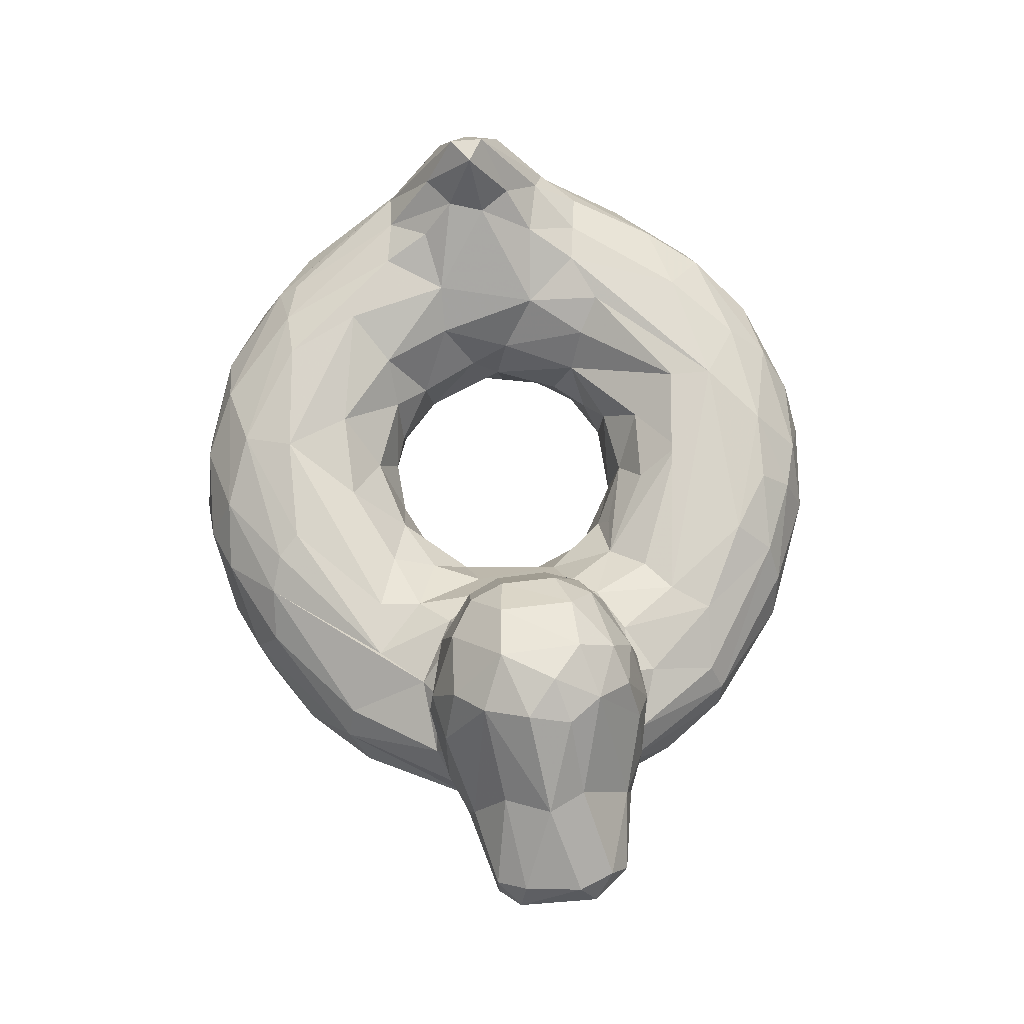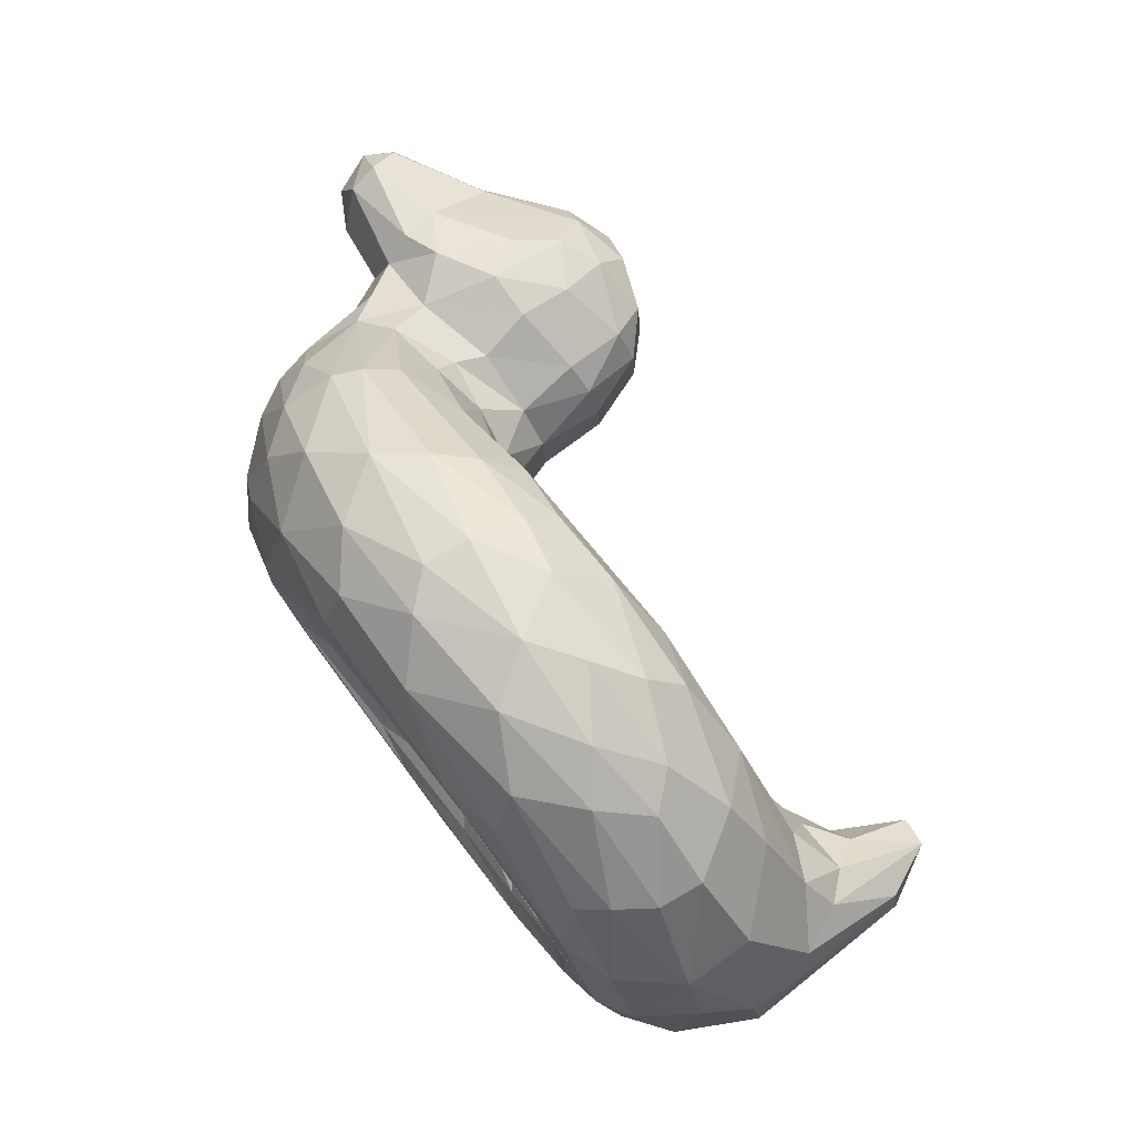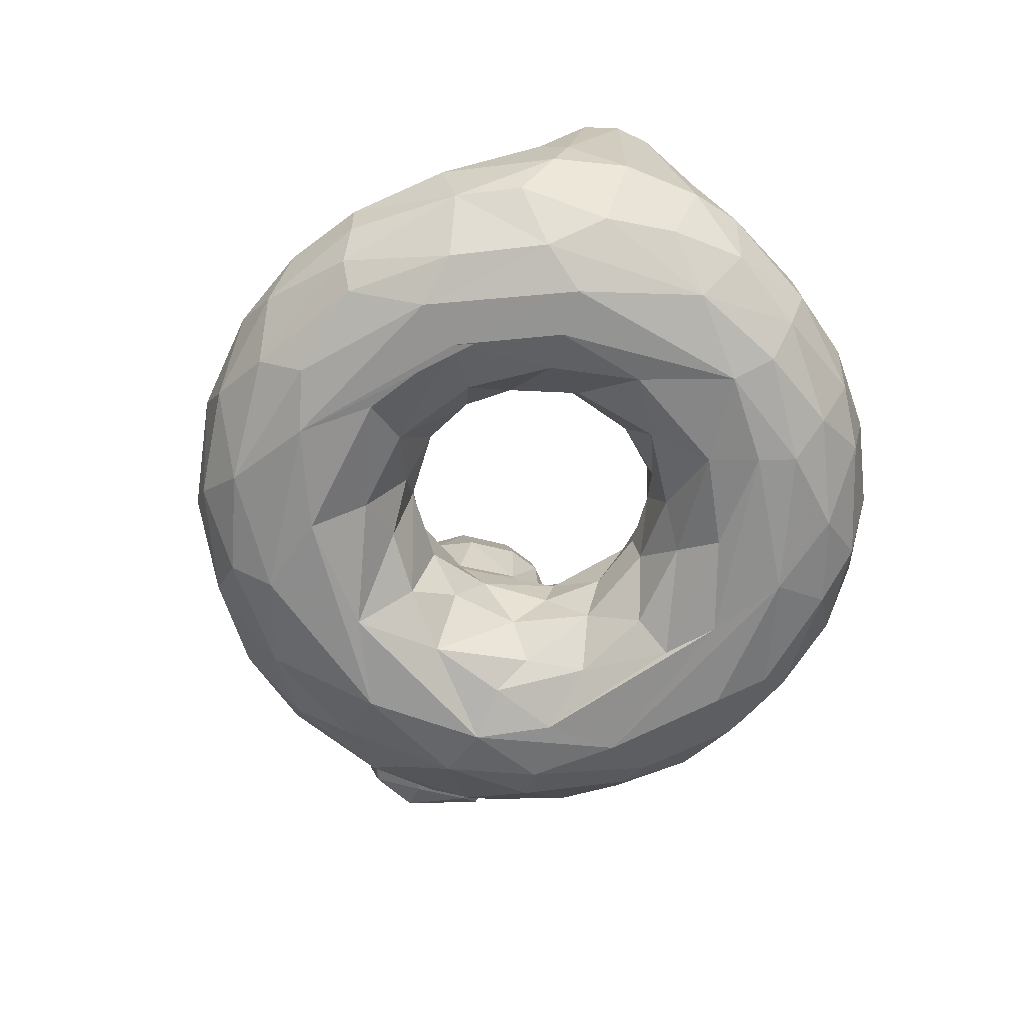
<metadata>
{"format":"obj","ext":"obj","renderer":"f3d","projection":"perspective","resolution":1024,"background":"white","views":[{"elev":75.3,"azim":-96.9,"up":"+Y"},{"elev":77.1,"azim":52.4,"up":"+Z"},{"elev":-65.9,"azim":75.2,"up":"+Y"}]}
</metadata>
<code>
v -0.05925 -0.2894 -0.09849
v 0.01622 -0.2876 -0.1999
v 0.1169 -0.256 -0.2509
v 0.2209 -0.2391 -0.2569
v 0.2924 -0.2434 -0.2343
v 0.3975 -0.3259 -0.1509
v 0.439 -0.2546 0.01531
v -0.05855 -0.2101 -0.1179
v -0.06421 -0.1276 -0.1941
v 0.05137 -0.1627 -0.2534
v 0.2 -0.1394 -0.2972
v 0.3498 -0.1477 -0.2382
v 0.393 -0.1961 -0.1673
v 0.4486 -0.1926 -0.04307
v -0.1699 -0.04536 -0.2379
v -0.04871 -0.07881 -0.2853
v 0.1205 -0.06896 -0.3639
v 0.3009 -0.0598 -0.3656
v 0.4403 -0.07598 -0.2472
v 0.5036 -0.09061 -0.1045
v -0.2292 0.003137 -0.1733
v -0.1611 -0.04073 -0.3265
v 0.02526 -0.03476 -0.5042
v 0.2469 -0.03274 -0.5005
v 0.5464 -0.03268 -0.3186
v 0.6758 -0.02825 -0.2216
v -0.3608 -0.008171 -0.2484
v -0.09198 -0.08104 -0.5749
v -0.01724 -0.05048 -0.5498
v 0.2825 -0.06368 -0.6033
v 0.5741 -0.06816 -0.4774
v 0.7703 -0.03655 -0.2043
v -0.5823 -0.09482 -0.2075
v -0.4359 -0.161 -0.4362
v -0.1921 -0.1391 -0.5835
v -0.00309 -0.1552 -0.6765
v 0.09941 -0.2092 -0.7183
v 0.4173 -0.1234 -0.6376
v 0.661 -0.138 -0.4957
v 0.9 -0.1278 -0.1644
v -0.5402 -0.3028 -0.2688
v -0.4863 -0.2265 -0.3989
v -0.3645 -0.2626 -0.5247
v -0.1849 -0.2302 -0.6333
v -0.07021 -0.2984 -0.6856
v 0.192 -0.2876 -0.7302
v 0.3561 -0.2878 -0.7089
v 0.5198 -0.2775 -0.6474
v 0.663 -0.2702 -0.5499
v 0.7691 -0.3049 -0.4306
v 0.8805 -0.2544 -0.256
v -0.4689 -0.4364 -0.1622
v -0.3896 -0.4273 -0.3665
v -0.355 -0.3378 -0.5075
v -0.2096 -0.4151 -0.5629
v -0.06647 -0.4062 -0.6439
v 0.2726 -0.3917 -0.6937
v 0.5022 -0.3824 -0.6262
v 0.6166 -0.3535 -0.569
v 0.7402 -0.405 -0.4046
v 0.8646 -0.4044 -0.117
v -0.3867 -0.4909 -0.1575
v -0.3227 -0.4607 -0.3967
v -0.03676 -0.4711 -0.5857
v 0.1711 -0.4505 -0.6513
v 0.3542 -0.4694 -0.6028
v 0.5675 -0.4505 -0.5238
v 0.6757 -0.4727 -0.3773
v 0.7704 -0.4728 -0.1989
v -0.2677 -0.5057 -0.3041
v 0.2013 -0.5067 -0.5374
v 0.4702 -0.5109 -0.407
v 0.6259 -0.5062 -0.3059
v -0.2051 -0.4842 -0.02547
v -0.1183 -0.4663 -0.1957
v -0.01735 -0.4934 -0.3536
v 0.2602 -0.4885 -0.3868
v 0.4377 -0.4929 -0.3111
v 0.5712 -0.4947 -0.1207
v -0.09401 -0.364 -0.03267
v -0.03139 -0.3746 -0.1852
v 0.123 -0.344 -0.2632
v 0.1964 -0.432 -0.3189
v 0.2817 -0.3919 -0.2715
v 0.3218 -0.3498 -0.2316
v 0.4394 -0.434 -0.1897
v 0.4805 -0.4085 -0.02181
v -0.2568 0.0752 -0.1473
v -0.3754 0.07641 -0.201
v -0.6102 -0.007584 -0.1571
v -0.2183 0.2096 -0.1228
v -0.4393 0.2463 -0.2275
v -0.6777 0.1038 -0.1789
v -0.3321 0.3312 -0.1698
v -0.4617 0.3547 -0.1803
v -0.684 0.2799 -0.09877
v -0.8565 0.1159 -0.1339
v -0.844 0.1791 -0.1341
v 0.7659 0.0641 -0.05863
v 0.829 0.06353 -0.1054
v 0.922 0.05214 -0.0666
v 0.8157 0.1865 -0.003337
v 0.8802 0.1623 -0.03952
v -0.07654 -0.2419 0.03863
v -0.01432 -0.2867 0.1704
v 0.118 -0.2885 0.2512
v 0.2785 -0.3389 0.2491
v 0.325 -0.2469 0.2155
v 0.3892 -0.2717 0.1512
v -0.09764 -0.1463 0.08603
v 0.01011 -0.2005 0.2089
v -0.0009855 -0.1495 0.2304
v 0.1352 -0.1738 0.2751
v 0.2731 -0.1891 0.2566
v 0.3951 -0.1552 0.1919
v 0.4688 -0.1496 0.03936
v -0.1574 -0.04917 0.1149
v -0.0867 -0.0964 0.2205
v 0.1361 -0.04857 0.4064
v 0.312 -0.03928 0.418
v 0.4565 -0.0797 0.2203
v 0.545 -0.05899 0.1085
v -0.1997 -0.01285 0.1709
v -0.2026 -0.0373 0.3472
v 0.3073 -0.03397 0.5073
v 0.6297 -0.027 0.2184
v 0.7029 0.00237 0.1262
v -0.39 -0.0269 0.2779
v -0.2545 -0.0594 0.428
v -0.07417 -0.05048 0.5243
v 0.04541 -0.06787 0.6032
v 0.4139 -0.07311 0.5811
v 0.5474 -0.04991 0.4541
v 0.7975 -0.07887 0.2472
v 0.8133 0.002882 0.153
v -0.5893 -0.07848 0.1901
v -0.4271 -0.1598 0.4436
v -0.1788 -0.1787 0.6178
v 0.03034 -0.1266 0.6658
v 0.1337 -0.151 0.6977
v 0.3734 -0.1323 0.6589
v 0.5095 -0.192 0.6374
v 0.6235 -0.1383 0.5297
v 0.9009 -0.1444 0.1716
v -0.5843 -0.2682 0.194
v -0.4543 -0.213 0.4368
v -0.2463 -0.2624 0.6044
v -0.008331 -0.3162 0.702
v 0.2023 -0.2658 0.7305
v 0.4115 -0.2782 0.6936
v 0.566 -0.2564 0.6202
v 0.6949 -0.2557 0.5187
v 0.8184 -0.2366 0.3612
v 0.9176 -0.2865 0.1488
v -0.4807 -0.4303 0.1397
v -0.4174 -0.3926 0.3783
v -0.3447 -0.3425 0.5139
v -0.1683 -0.3777 0.6156
v 0.04884 -0.3814 0.6921
v 0.2713 -0.3685 0.7052
v 0.6352 -0.4083 0.5172
v 0.8137 -0.3672 0.3285
v 0.8653 -0.3724 0.2038
v -0.4264 -0.4815 0.0301
v -0.4035 -0.4581 0.2711
v -0.2657 -0.4611 0.4586
v -0.07297 -0.4994 0.5067
v 0.1337 -0.4649 0.6323
v 0.4121 -0.4882 0.5479
v 0.5918 -0.4592 0.4922
v 0.7204 -0.4713 0.3141
v 0.7923 -0.4707 0.1301
v -0.3152 -0.511 -0.009713
v -0.294 -0.5082 0.2345
v 0.08653 -0.5088 0.452
v 0.2889 -0.5076 0.522
v 0.7243 -0.505 0.04816
v -0.1504 -0.4638 0.124
v -0.1124 -0.4996 0.3055
v 0.1426 -0.4637 0.3513
v 0.3071 -0.4543 0.3178
v 0.5524 -0.5074 0.2619
v 0.5421 -0.4724 0.05725
v -0.06907 -0.3491 0.106
v -0.04994 -0.4198 0.2056
v 0.06547 -0.406 0.2762
v 0.1793 -0.3659 0.2772
v 0.3852 -0.3794 0.1962
v 0.4404 -0.3811 0.1155
v -0.2566 0.07529 0.1472
v -0.3753 0.07644 0.2009
v -0.6621 0.04909 0.1407
v -0.2153 0.207 0.1191
v -0.4843 0.1816 0.2366
v -0.678 0.1044 0.1791
v -0.2702 0.3217 0.1361
v -0.4777 0.3401 0.1895
v -0.6913 0.3081 0.06622
v -0.8378 0.08807 0.1265
v -0.8564 0.2029 0.1098
v 0.7817 0.06444 0.0796
v 0.9168 0.06524 0.07207
v 0.8711 0.1757 0.03033
v -0.5407 0.4367 -0.03126
v -0.7249 0.32 -0.008566
v -0.3026 0.4073 -0.06274
v -0.683 0.02182 0.05555
v -0.8837 0.08297 0.03064
v -0.8837 0.2178 0.0384
v -0.193 0.07882 -0.05788
v -0.1906 0.2144 -0.0568
v 0.7434 0.05391 0.01633
v 0.9327 0.06563 -0.0001729
v -0.6562 -0.06379 0.02499
v -0.1691 -0.02372 -0.09667
v 0.5936 -0.03343 -0.1016
v 0.9387 -0.276 -0.0007644
v -0.6174 -0.2669 0.02705
v -0.5682 -0.3473 -0.04936
v 0.8605 -0.4214 0.02602
v -0.1111 -0.1213 -0.09289
v -0.2772 -0.03719 -0.3399
v 0.4793 -0.04168 -0.4733
v 0.7187 0.007534 -0.1247
v -0.3912 -0.1021 -0.4187
v -0.5165 -0.03704 -0.2359
v 0.136 -0.1036 -0.6618
v 0.2892 -0.1849 -0.7066
v 0.6641 -0.102 -0.4513
v 0.8556 -0.08641 -0.1997
v -0.4826 -0.2894 -0.3845
v -0.6062 -0.1791 -0.1772
v 0.517 -0.1991 -0.6361
v 0.772 -0.2107 -0.4183
v -0.2249 -0.3145 -0.611
v 0.06874 -0.3489 -0.7092
v 0.9176 -0.2766 -0.1562
v 0.8395 -0.3749 -0.2679
v -0.09927 -0.499 -0.4938
v 0.4863 -0.4973 -0.484
v -0.2522 -0.5084 -0.1554
v 0.06947 -0.5061 -0.4343
v -0.1392 -0.4422 -0.07548
v 0.01842 -0.442 -0.2855
v -0.3965 0.01673 -0.2222
v -0.5305 0.04152 -0.2054
v -0.4587 0.1792 -0.2374
v -0.3079 0.187 -0.1941
v -0.5999 0.1257 -0.2119
v -0.2554 0.318 -0.122
v -0.6887 0.1745 -0.1664
v -0.5105 0.4058 -0.1212
v -0.5363 0.2562 -0.2091
v 0.0891 -0.09957 0.3173
v 0.2408 -0.09949 0.3248
v -0.1375 -0.05046 0.2936
v 0.5266 -0.03969 0.2645
v -0.2911 -0.0007359 0.2225
v 0.1912 -0.06322 0.611
v 0.7108 -0.03622 0.2323
v -0.5162 -0.037 0.2361
v -0.3911 -0.1021 0.4187
v -0.1206 -0.1124 0.5982
v 0.7032 -0.111 0.4189
v 0.8596 -0.0524 0.1738
v -0.5458 -0.223 0.3044
v 0.003272 -0.2275 0.7046
v 0.2952 -0.1967 0.7096
v -0.5522 -0.3376 0.1769
v -0.4777 -0.3102 0.377
v 0.3884 -0.433 0.6358
v 0.4923 -0.3415 0.6497
v 0.6835 -0.3407 0.5164
v -0.07623 -0.4546 0.5933
v 0.617 -0.5033 0.3423
v 0.3774 -0.5043 0.3931
v 0.6289 -0.5068 0.05499
v 0.4501 -0.4527 0.2076
v 0.4463 -0.3381 0.02857
v -0.3963 0.01656 0.2223
v -0.5308 0.04152 0.2053
v -0.2654 0.1994 0.1685
v -0.3919 0.1795 0.2267
v -0.5999 0.1256 0.2119
v -0.4012 0.3751 0.1648
v -0.3855 0.2818 0.2084
v -0.5111 0.4056 0.121
v -0.6868 0.1775 0.1659
v -0.5363 0.2562 0.2091
v -0.8438 0.1455 0.146
v -0.6068 -0.2665 -0.115
v -0.6447 -0.1672 -0.005749
v -0.6561 -0.01944 -0.07308
v -0.6836 0.04192 -0.1103
v -0.1882 0.2062 0.04825
v -0.2312 0.3352 -0.05125
v -0.4041 0.4427 -0.07327
v -0.8117 0.04177 0.0241
v -0.8201 0.05946 -0.09367
v -0.8678 0.219 -0.07625
v -0.903 0.1578 0.07151
v -0.8961 0.1582 -0.09013
v -0.6203 -0.1836 0.1331
v 0.9269 -0.1966 0.1193
v -0.1969 0.07642 0.07258
v -0.6367 -0.01542 0.1192
v -0.3012 0.3961 0.08825
v -0.2306 0.3301 0.06181
v -0.4012 0.4353 0.09105
v -0.5589 0.4201 0.05341
v -0.4707 0.4555 0.03044
f 1 2 8
f 2 3 10
f 10 3 11
f 11 3 4
f 4 5 12
f 11 4 12
f 5 6 13
f 9 15 221
f 9 10 16
f 17 16 10
f 18 17 11
f 12 18 11
f 18 12 19
f 24 22 17
f 25 24 18
f 216 19 20
f 25 216 26
f 21 222 27
f 23 29 222
f 30 29 23
f 23 24 30
f 223 30 24
f 24 25 223
f 223 26 31
f 32 31 26
f 28 225 27
f 33 226 34
f 225 28 35
f 35 34 225
f 227 28 29
f 29 30 227
f 28 227 36
f 227 38 228
f 38 30 31
f 31 229 39
f 31 39 38
f 229 230 39
f 33 34 232
f 42 232 34
f 232 42 41
f 231 41 42
f 35 44 34
f 37 45 44
f 37 228 46
f 228 38 233
f 228 233 47
f 233 48 47
f 39 233 38
f 234 40 51
f 52 41 53
f 54 43 235
f 43 44 235
f 44 45 235
f 56 55 235
f 37 236 45
f 236 37 46
f 45 236 56
f 58 48 59
f 58 57 47
f 49 50 59
f 60 59 50
f 60 50 238
f 62 53 63
f 53 62 52
f 63 53 55
f 64 63 55
f 64 56 65
f 57 65 236
f 57 58 66
f 59 67 58
f 59 60 67
f 67 60 68
f 61 69 238
f 68 60 69
f 70 63 239
f 65 71 64
f 71 65 66
f 240 71 66
f 67 240 66
f 68 240 67
f 240 73 72
f 73 68 69
f 177 73 69
f 242 241 70
f 70 71 242
f 71 72 242
f 242 72 77
f 72 78 77
f 78 73 79
f 81 80 243
f 244 75 76
f 81 244 82
f 244 81 75
f 76 83 244
f 83 82 244
f 77 83 76
f 83 77 78
f 85 86 6
f 79 86 78
f 86 79 87
f 1 81 2
f 82 2 81
f 3 82 4
f 4 85 5
f 6 86 87
f 87 7 6
f 245 88 27
f 246 89 245
f 88 89 248
f 246 249 247
f 94 91 248
f 92 94 247
f 248 247 94
f 95 94 92
f 247 253 92
f 253 249 251
f 251 252 253
f 96 251 98
f 251 93 97
f 101 40 230
f 224 99 32
f 100 32 99
f 100 102 103
f 105 111 106
f 113 111 112
f 114 106 113
f 106 114 107
f 107 114 108
f 108 114 115
f 108 115 109
f 118 110 117
f 112 111 118
f 254 113 118
f 255 113 254
f 255 114 113
f 120 115 255
f 115 114 255
f 115 120 121
f 116 115 121
f 117 123 118
f 119 118 256
f 124 120 119
f 121 120 257
f 257 125 126
f 123 258 124
f 129 124 258
f 129 130 124
f 125 130 259
f 130 131 259
f 126 125 133
f 126 133 260
f 134 260 133
f 260 134 135
f 126 260 127
f 136 137 261
f 129 128 262
f 263 262 137
f 262 263 129
f 130 129 263
f 137 138 263
f 138 139 263
f 139 131 263
f 131 139 259
f 259 141 132
f 142 143 141
f 133 143 264
f 134 144 265
f 136 266 146
f 138 137 147
f 138 267 139
f 267 140 139
f 268 142 141
f 268 150 142
f 142 150 151
f 151 152 142
f 143 152 153
f 269 270 145
f 155 156 269
f 158 147 157
f 147 158 148
f 149 148 159
f 148 149 267
f 160 150 149
f 271 161 272
f 151 272 273
f 162 154 153
f 167 274 166
f 157 166 158
f 274 158 166
f 167 168 274
f 168 271 160
f 169 271 168
f 170 271 169
f 161 271 170
f 170 171 161
f 171 172 162
f 165 164 174
f 166 165 174
f 175 167 174
f 177 275 176
f 173 178 179
f 175 180 276
f 276 176 175
f 182 176 276
f 183 277 182
f 185 178 184
f 179 178 185
f 179 185 186
f 187 180 186
f 181 107 188
f 182 181 278
f 188 189 278
f 278 183 182
f 185 184 105
f 106 185 105
f 186 185 106
f 279 189 7
f 109 7 189
f 280 258 190
f 281 280 191
f 283 191 282
f 190 282 191
f 281 194 284
f 282 196 286
f 196 307 285
f 194 286 197
f 288 289 287
f 289 288 284
f 290 288 200
f 288 290 195
f 199 195 290
f 202 265 144
f 127 135 201
f 201 203 102
f 8 104 1
f 221 110 8
f 14 116 20
f 20 116 122
f 122 216 20
f 292 214 293
f 41 291 232
f 292 232 291
f 51 40 237
f 219 291 41
f 41 52 219
f 61 217 220
f 238 237 61
f 164 219 52
f 62 164 52
f 164 62 173
f 69 172 177
f 277 79 73
f 87 79 183
f 1 104 80
f 21 88 215
f 210 215 88
f 294 93 90
f 210 88 91
f 91 296 211
f 94 206 250
f 297 206 94
f 297 95 252
f 204 297 252
f 204 252 205
f 96 205 252
f 298 208 299
f 205 96 300
f 98 300 96
f 209 205 300
f 302 208 301
f 302 301 209
f 97 302 98
f 217 101 213
f 26 216 224
f 101 103 213
f 99 212 102
f 14 7 116
f 117 110 215
f 127 212 122
f 214 292 303
f 292 218 303
f 145 303 218
f 303 145 266
f 266 136 303
f 145 218 269
f 219 269 218
f 269 219 155
f 217 154 220
f 73 177 277
f 80 178 243
f 80 184 178
f 80 104 184
f 117 305 123
f 123 305 190
f 136 192 306
f 207 214 306
f 303 306 214
f 193 305 295
f 282 190 193
f 305 193 190
f 309 297 311
f 309 311 287
f 197 285 287
f 309 287 285
f 309 285 307
f 311 204 310
f 310 205 198
f 310 198 287
f 192 199 207
f 199 301 208
f 290 200 301
f 209 301 200
f 127 201 212
f 212 201 102
f 221 8 9
f 10 8 2
f 8 10 9
f 12 5 13
f 6 7 14
f 6 14 13
f 9 16 15
f 10 11 17
f 13 19 12
f 20 19 13
f 14 20 13
f 215 15 21
f 15 16 22
f 17 22 16
f 24 23 22
f 17 18 24
f 18 19 25
f 19 216 25
f 222 21 15
f 15 22 222
f 23 222 22
f 28 222 29
f 31 30 223
f 26 223 25
f 26 224 32
f 27 226 245
f 27 222 28
f 226 27 225
f 225 34 226
f 28 36 35
f 37 36 227
f 38 227 30
f 228 37 227
f 31 32 229
f 230 229 32
f 39 230 40
f 43 34 44
f 42 34 43
f 36 44 35
f 36 37 44
f 47 46 228
f 49 233 39
f 49 48 233
f 49 39 234
f 39 40 234
f 234 50 49
f 50 234 51
f 231 53 41
f 43 54 42
f 231 42 54
f 53 231 54
f 55 54 235
f 235 45 56
f 236 46 57
f 47 57 46
f 48 58 47
f 48 49 59
f 51 238 50
f 238 51 237
f 54 55 53
f 64 55 56
f 56 236 65
f 65 57 66
f 66 58 67
f 238 69 60
f 63 70 62
f 63 64 239
f 71 70 239
f 239 64 71
f 72 71 240
f 240 68 73
f 76 75 241
f 241 242 76
f 77 76 242
f 72 73 78
f 75 243 74
f 75 81 243
f 78 84 83
f 84 78 86
f 86 85 84
f 1 80 81
f 3 2 82
f 83 84 82
f 4 82 84
f 84 85 4
f 5 85 6
f 21 27 88
f 89 88 245
f 90 226 33
f 226 90 246
f 245 226 246
f 248 91 88
f 247 248 89
f 89 246 247
f 246 90 249
f 93 249 90
f 91 94 250
f 249 253 247
f 95 92 253
f 93 251 249
f 252 251 96
f 253 252 95
f 97 98 251
f 100 230 32
f 230 100 103
f 230 103 101
f 102 100 99
f 110 105 104
f 111 105 110
f 106 111 113
f 7 109 115
f 116 7 115
f 110 118 111
f 112 118 113
f 118 119 254
f 254 119 255
f 120 255 119
f 121 122 116
f 124 256 123
f 256 118 123
f 119 256 124
f 120 124 125
f 257 120 125
f 122 121 257
f 257 126 122
f 258 128 129
f 125 124 130
f 259 132 125
f 133 125 132
f 135 127 260
f 128 280 261
f 262 261 137
f 261 262 128
f 130 263 131
f 140 259 139
f 259 140 141
f 132 141 143
f 133 132 143
f 133 264 134
f 264 144 134
f 265 135 134
f 137 136 146
f 146 147 137
f 147 267 138
f 147 148 267
f 149 140 267
f 140 149 268
f 140 268 141
f 150 268 149
f 142 152 143
f 153 264 143
f 264 153 144
f 144 153 154
f 266 145 270
f 270 269 156
f 146 266 270
f 270 157 146
f 157 270 156
f 147 146 157
f 159 148 158
f 160 149 159
f 272 150 160
f 271 272 160
f 272 151 150
f 273 152 151
f 272 161 273
f 161 162 273
f 153 152 162
f 273 162 152
f 154 162 163
f 156 155 165
f 164 165 155
f 165 166 156
f 156 166 157
f 159 158 274
f 274 168 159
f 168 160 159
f 162 161 171
f 163 162 172
f 167 166 174
f 167 175 176
f 176 168 167
f 168 176 169
f 169 176 275
f 169 275 170
f 170 275 171
f 171 275 172
f 177 172 275
f 179 174 173
f 174 179 175
f 180 175 179
f 181 276 180
f 276 181 182
f 176 182 177
f 277 177 182
f 186 180 179
f 180 187 181
f 187 107 181
f 188 278 181
f 278 189 183
f 105 184 104
f 106 187 186
f 187 106 107
f 107 108 188
f 108 109 188
f 188 109 189
f 123 190 258
f 191 280 190
f 258 280 128
f 280 281 261
f 261 281 136
f 192 136 281
f 194 281 283
f 191 283 281
f 281 284 192
f 195 192 284
f 193 196 282
f 286 283 282
f 285 286 196
f 285 197 286
f 286 194 283
f 197 289 194
f 284 194 289
f 289 197 287
f 287 198 288
f 195 284 288
f 198 200 288
f 265 202 203
f 265 203 135
f 203 201 135
f 104 8 110
f 15 215 221
f 122 212 216
f 293 232 292
f 291 218 292
f 101 237 40
f 101 217 237
f 291 219 218
f 217 61 237
f 69 220 172
f 69 61 220
f 70 173 62
f 173 70 241
f 75 74 241
f 279 7 87
f 33 232 90
f 293 90 232
f 207 293 214
f 90 293 294
f 293 207 294
f 211 295 210
f 91 211 210
f 250 296 91
f 250 206 296
f 94 95 297
f 297 204 311
f 93 294 97
f 299 97 294
f 299 294 298
f 207 298 294
f 208 97 299
f 208 302 97
f 209 300 302
f 300 98 302
f 99 224 216
f 216 212 99
f 203 213 103
f 103 102 203
f 221 215 110
f 305 117 210
f 215 210 117
f 122 126 127
f 304 144 154
f 217 304 154
f 163 220 154
f 164 155 219
f 220 163 172
f 164 173 174
f 241 74 173
f 178 173 74
f 79 277 183
f 178 74 243
f 87 183 189
f 189 279 87
f 136 306 303
f 207 306 192
f 210 295 305
f 295 211 308
f 296 308 211
f 206 307 296
f 308 296 307
f 196 308 307
f 295 308 193
f 196 193 308
f 297 309 206
f 307 206 309
f 287 311 310
f 204 205 310
f 195 199 192
f 199 208 298
f 207 199 298
f 205 209 198
f 198 209 200
f 301 199 290
f 213 304 217
f 213 202 304
f 202 144 304
f 202 213 203

</code>
